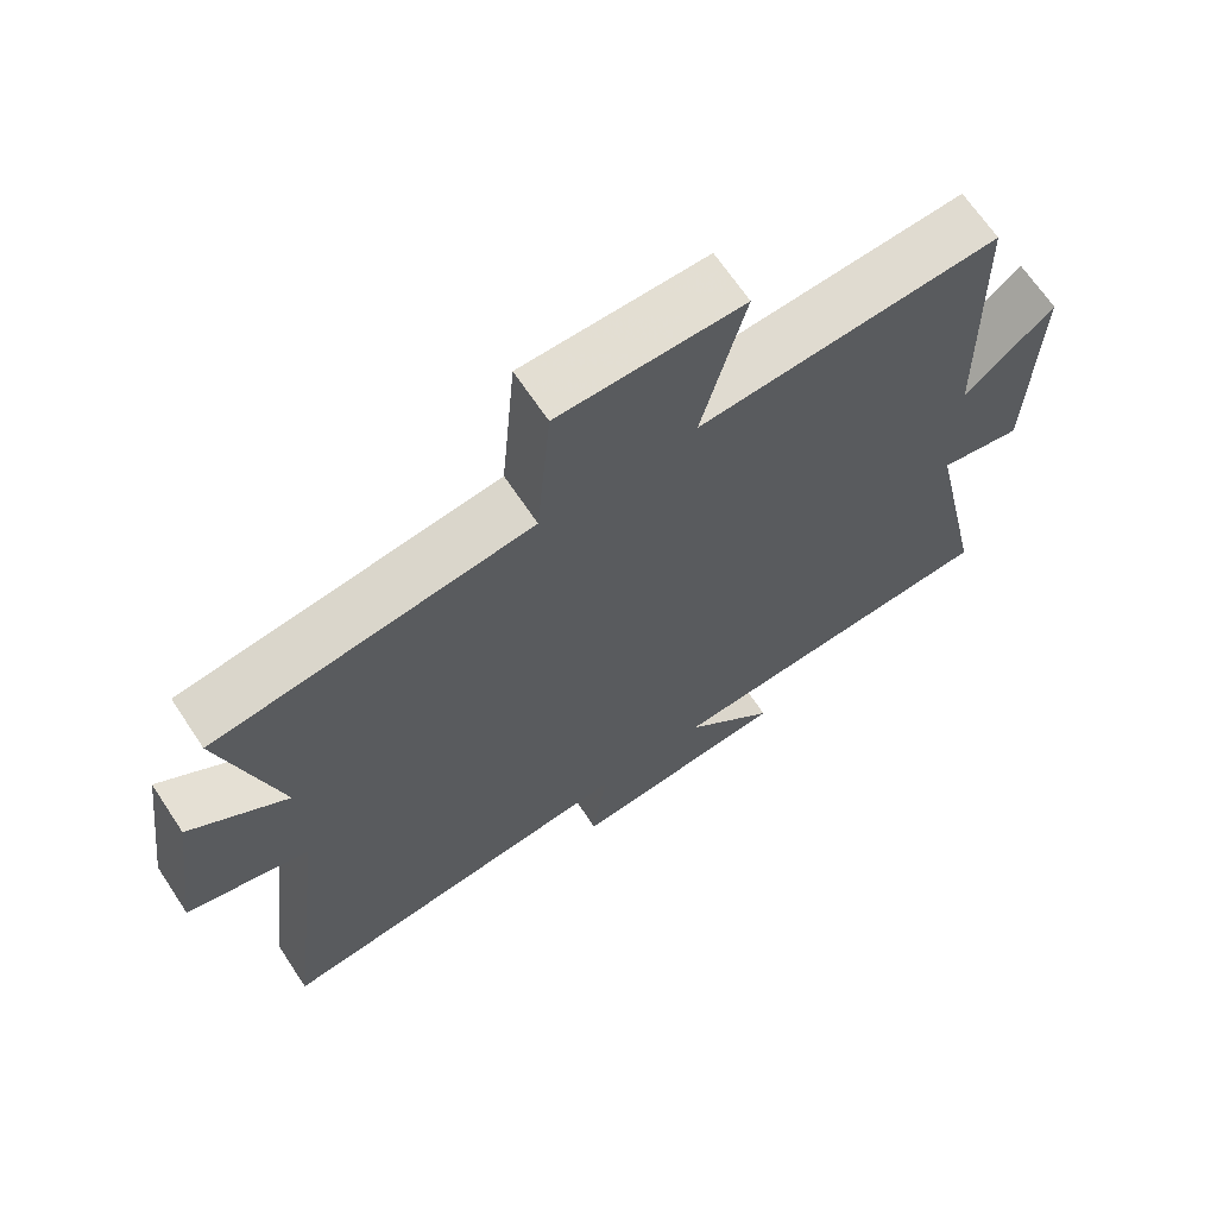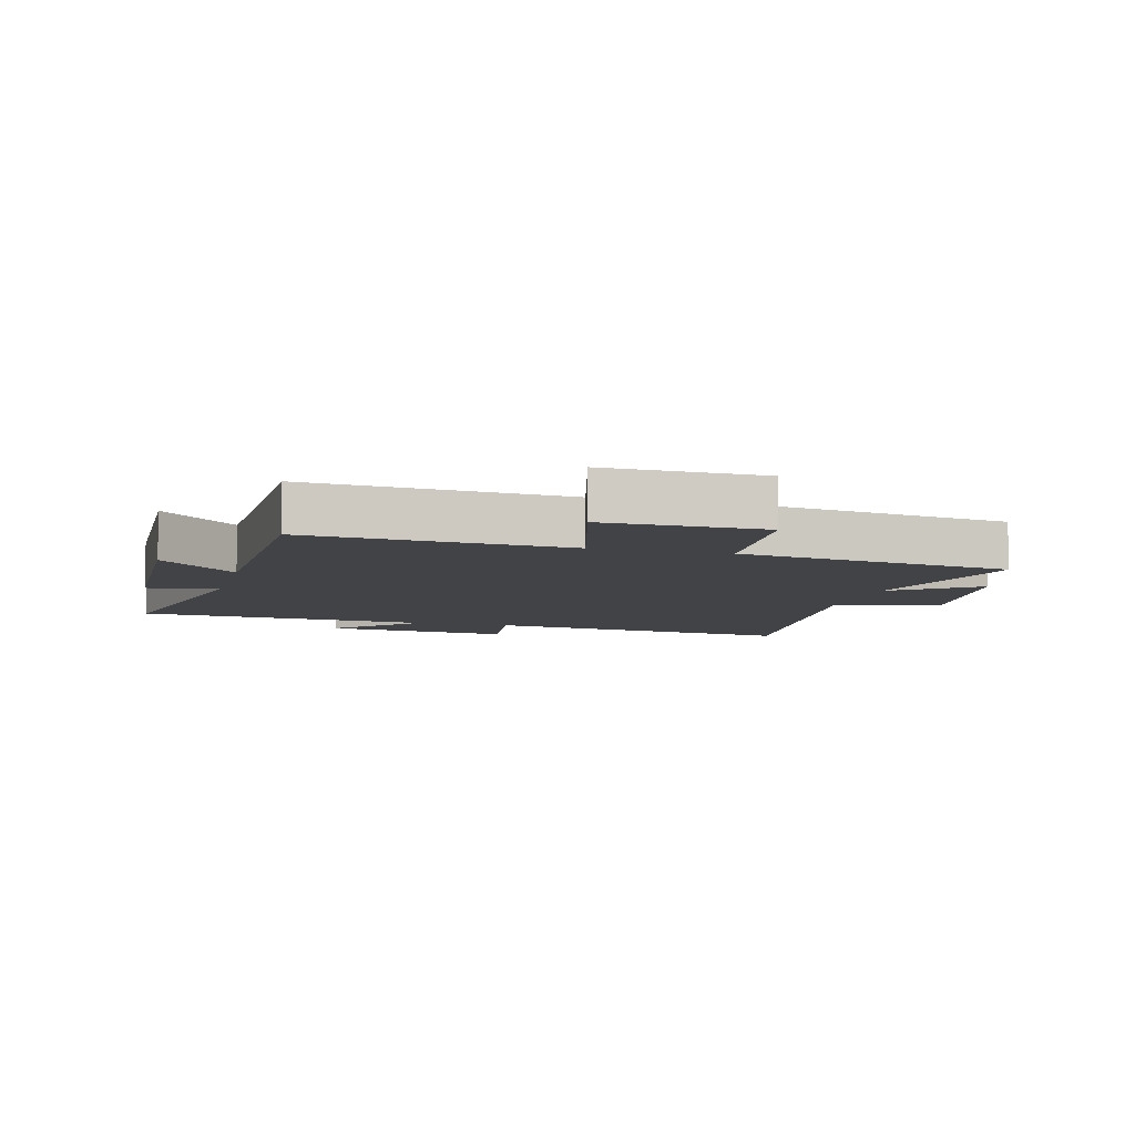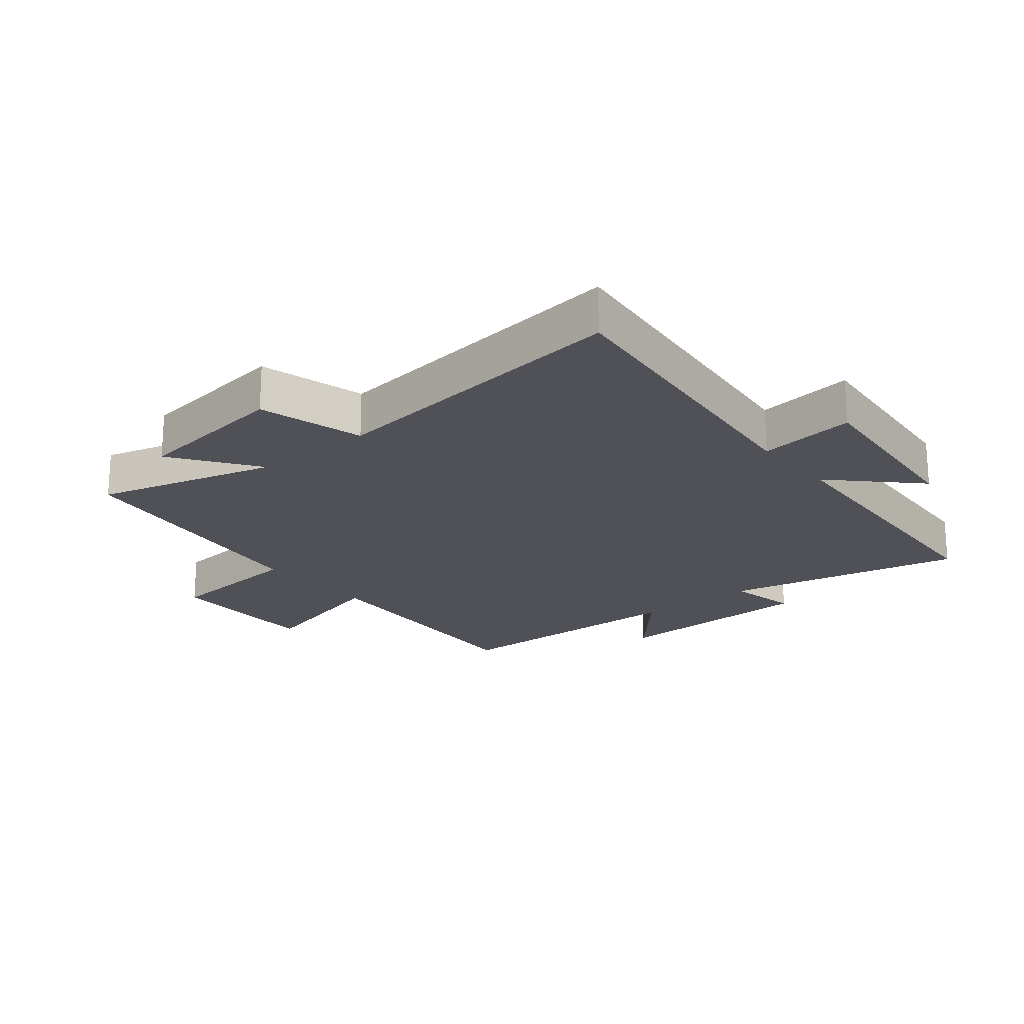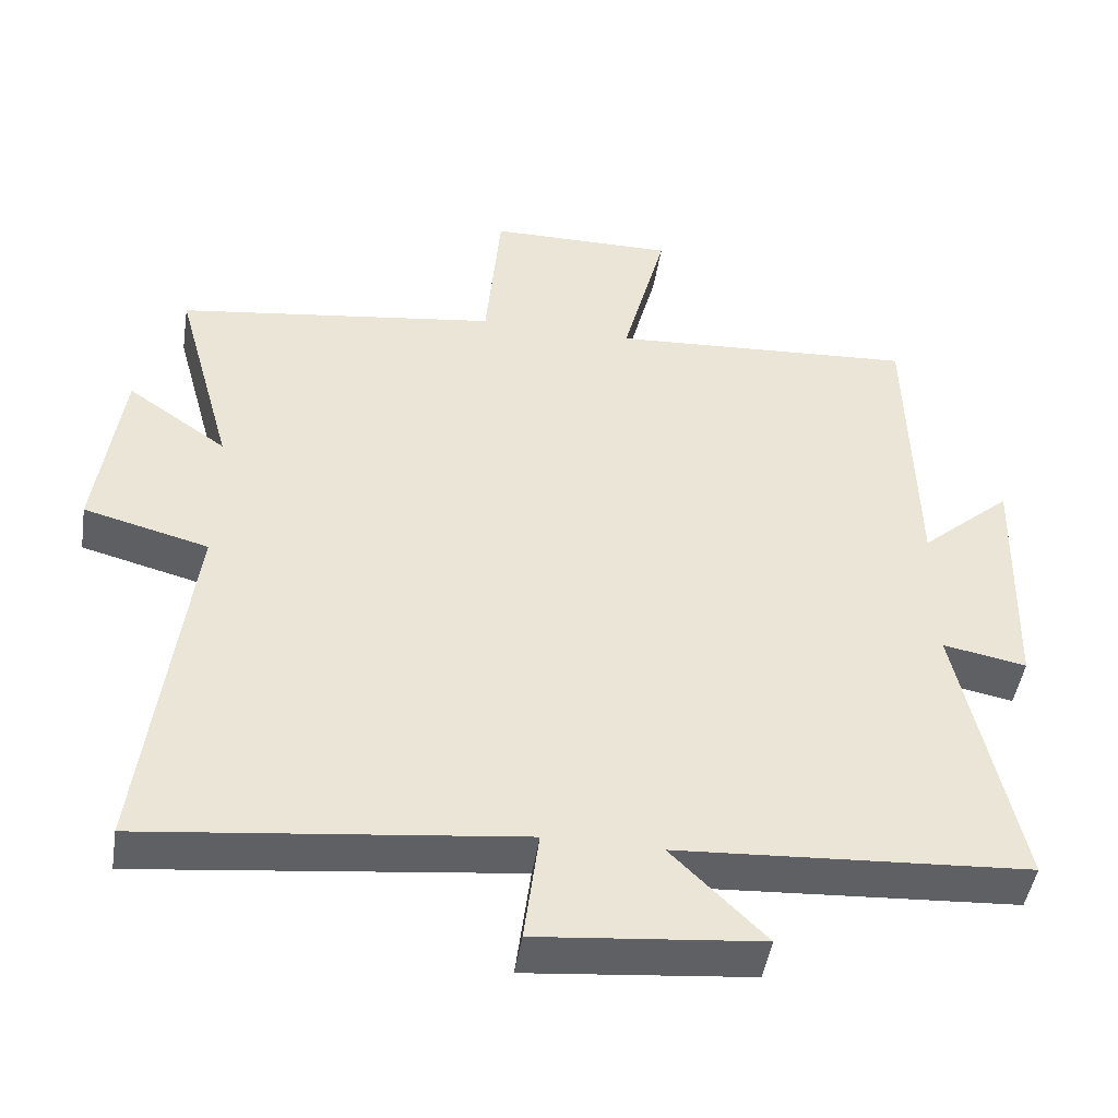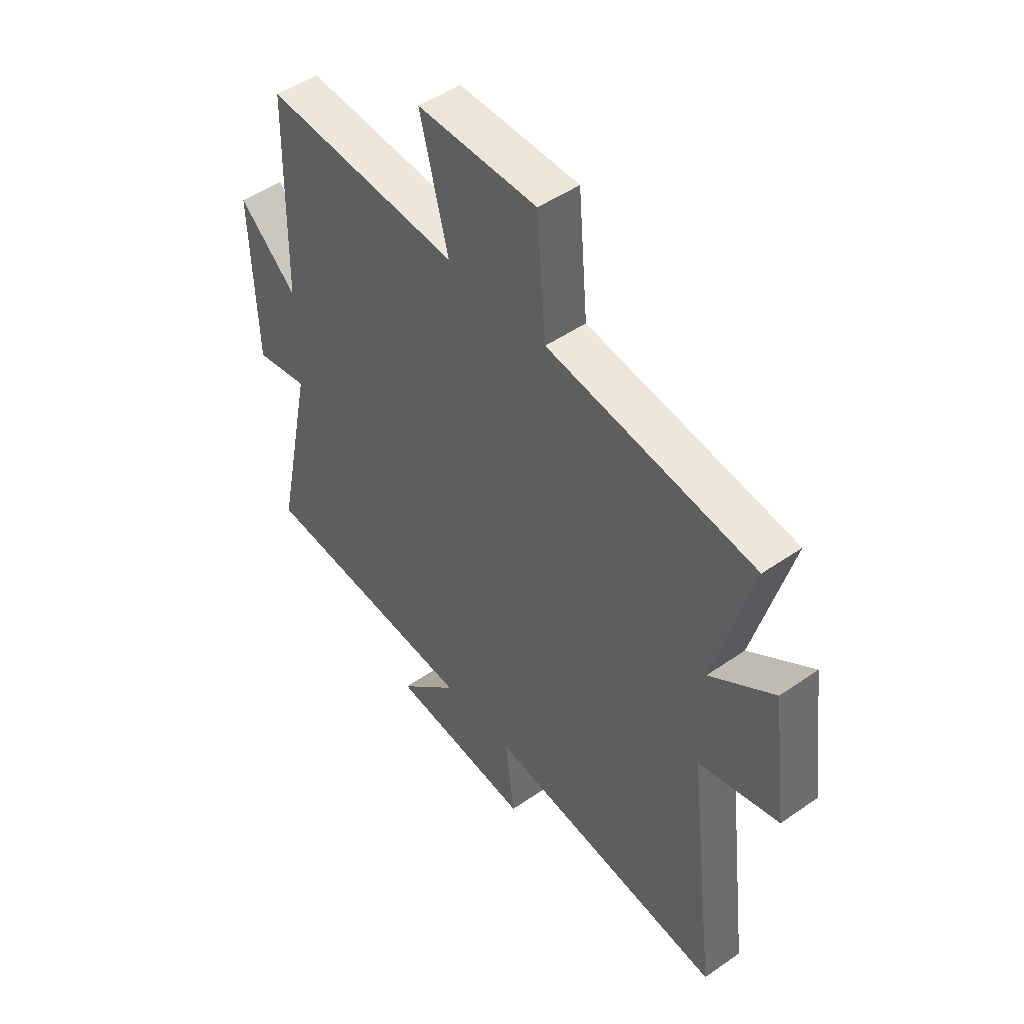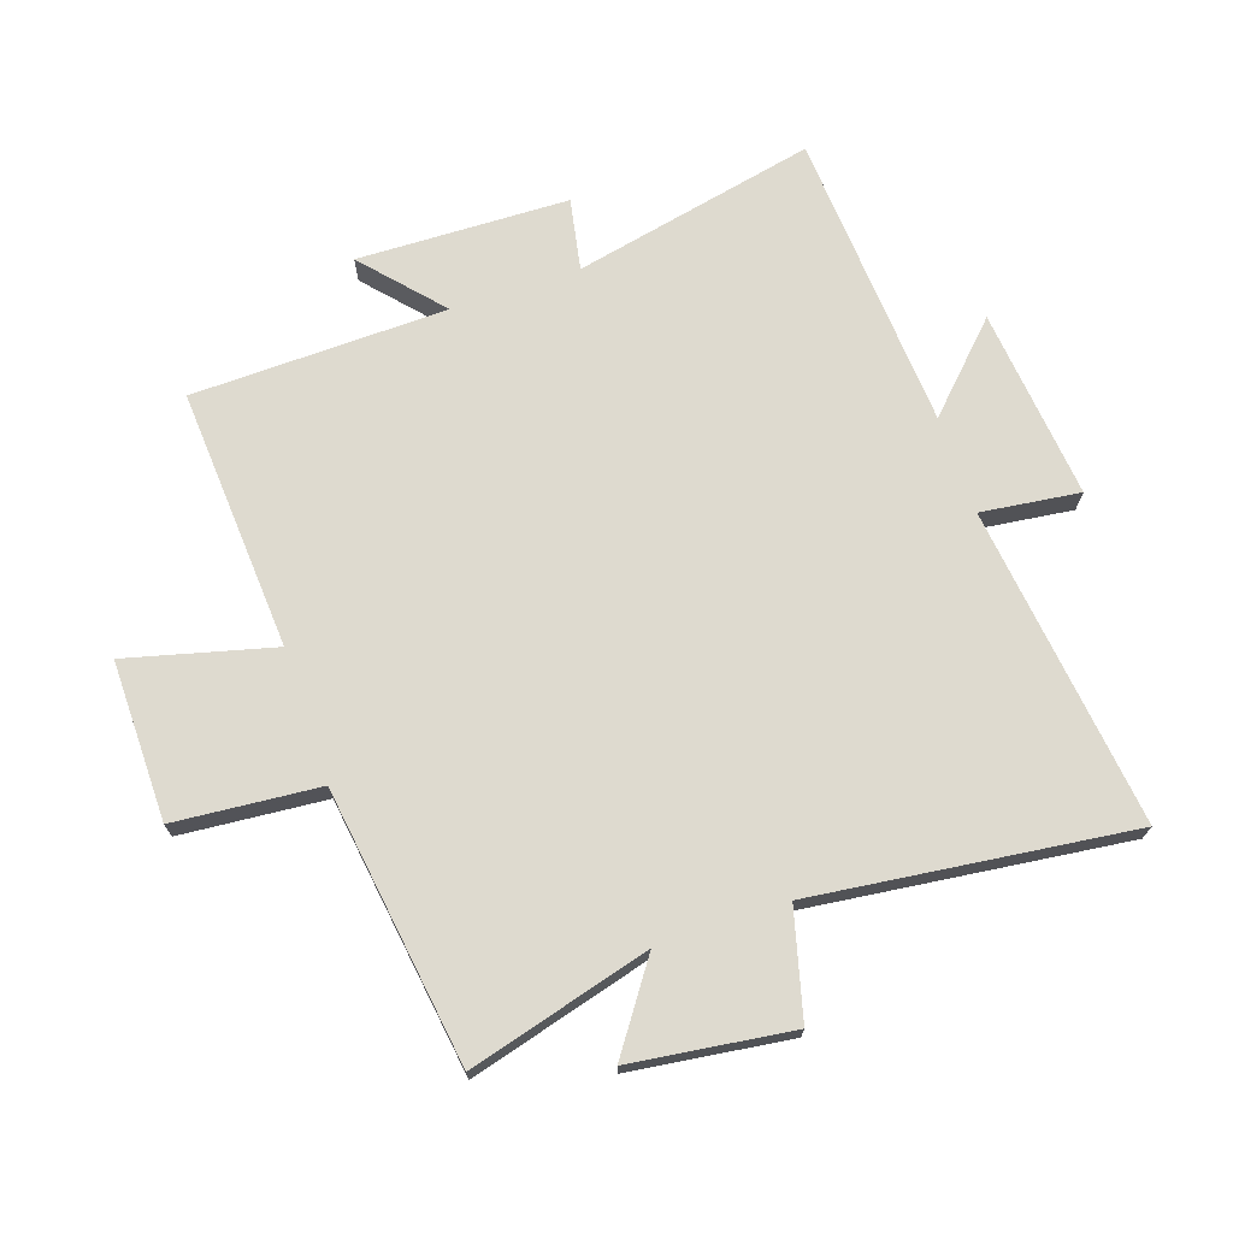
<metadata>
{"format":"obj","ext":"obj","renderer":"f3d","projection":"perspective","resolution":1024,"background":"white","views":[{"elev":67.0,"azim":146.4,"up":"+Z"},{"elev":-7.4,"azim":-14.8,"up":"+Y"},{"elev":-20.5,"azim":129.4,"up":"+Y"},{"elev":-46.7,"azim":171.1,"up":"+Z"},{"elev":48.4,"azim":52.1,"up":"+Z"},{"elev":71.0,"azim":71.2,"up":"+Y"}]}
</metadata>
<code>
v 0.562 0.07 -0.559
v 0.052 0.07 -0.5
v 0.072 0.07 -0.657
v -0.232 0.07 -0.627
v -0.104 0.07 -0.5
v -0.582 0.07 -0.47
v -0.5 0.07 -0.084
v -0.614 0.07 -0.106
v -0.624 0.07 0.23
v -0.5 0.07 0.12
v -0.491 0.07 0.526
v -0.074 0.07 0.5
v -0.134 0.07 0.732
v 0.12 0.07 0.73
v 0.14 0.07 0.5
v 0.579 0.07 0.439
v 0.5 0.07 0.15
v 0.636 0.07 0.245
v 0.67 0.07 -0.009
v 0.5 0.07 -0.054
v 0.562 0 -0.559
v 0.052 0 -0.5
v 0.072 0 -0.657
v -0.232 0 -0.627
v -0.104 0 -0.5
v -0.582 0 -0.47
v -0.5 0 -0.084
v -0.614 0 -0.106
v -0.624 0 0.23
v -0.5 0 0.12
v -0.491 0 0.526
v -0.074 0 0.5
v -0.134 0 0.732
v 0.12 0 0.73
v 0.14 0 0.5
v 0.579 0 0.439
v 0.5 0 0.15
v 0.636 0 0.245
v 0.67 0 -0.009
v 0.5 0 -0.054
f 17 18 19 20
f 15 16 17
f 15 17 20
f 12 13 14 15
f 20 1 2
f 15 20 2
f 12 15 2
f 10 11 12 2
f 7 8 9 10
f 5 6 7
f 10 2 3
f 7 10 3
f 5 7 3
f 3 4 5
f 40 39 38 37
f 37 36 35
f 40 37 35
f 35 34 33 32
f 22 21 40
f 22 40 35
f 22 35 32
f 22 32 31 30
f 30 29 28 27
f 27 26 25
f 23 22 30
f 23 30 27
f 23 27 25
f 25 24 23
f 1 21 22 2
f 2 22 23 3
f 3 23 24 4
f 4 24 25 5
f 5 25 26 6
f 6 26 27 7
f 7 27 28 8
f 8 28 29 9
f 9 29 30 10
f 10 30 31 11
f 11 31 32 12
f 12 32 33 13
f 13 33 34 14
f 14 34 35 15
f 15 35 36 16
f 16 36 37 17
f 17 37 38 18
f 18 38 39 19
f 19 39 40 20
f 20 40 21 1

</code>
